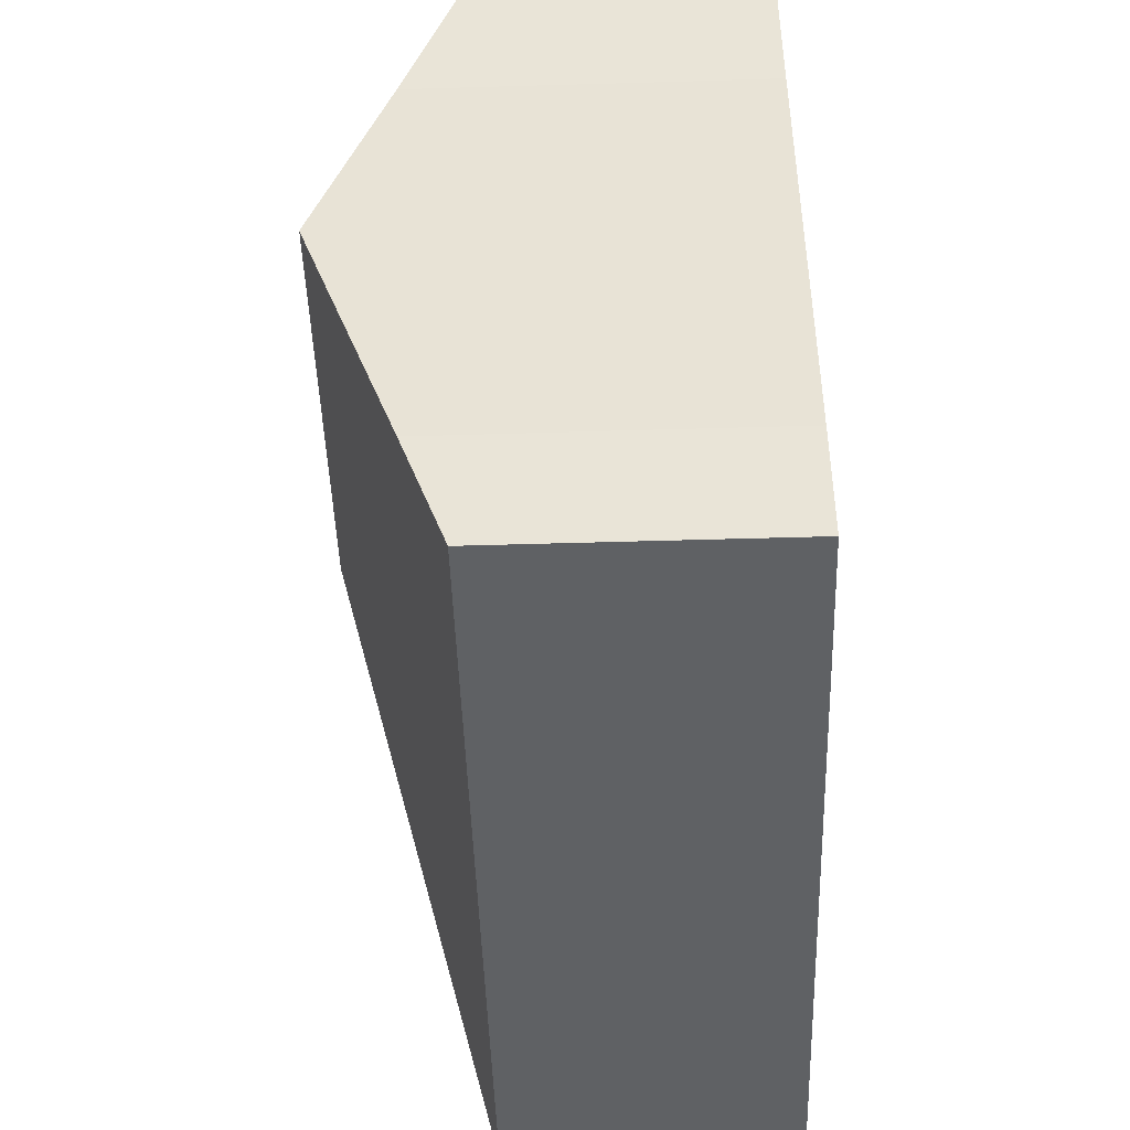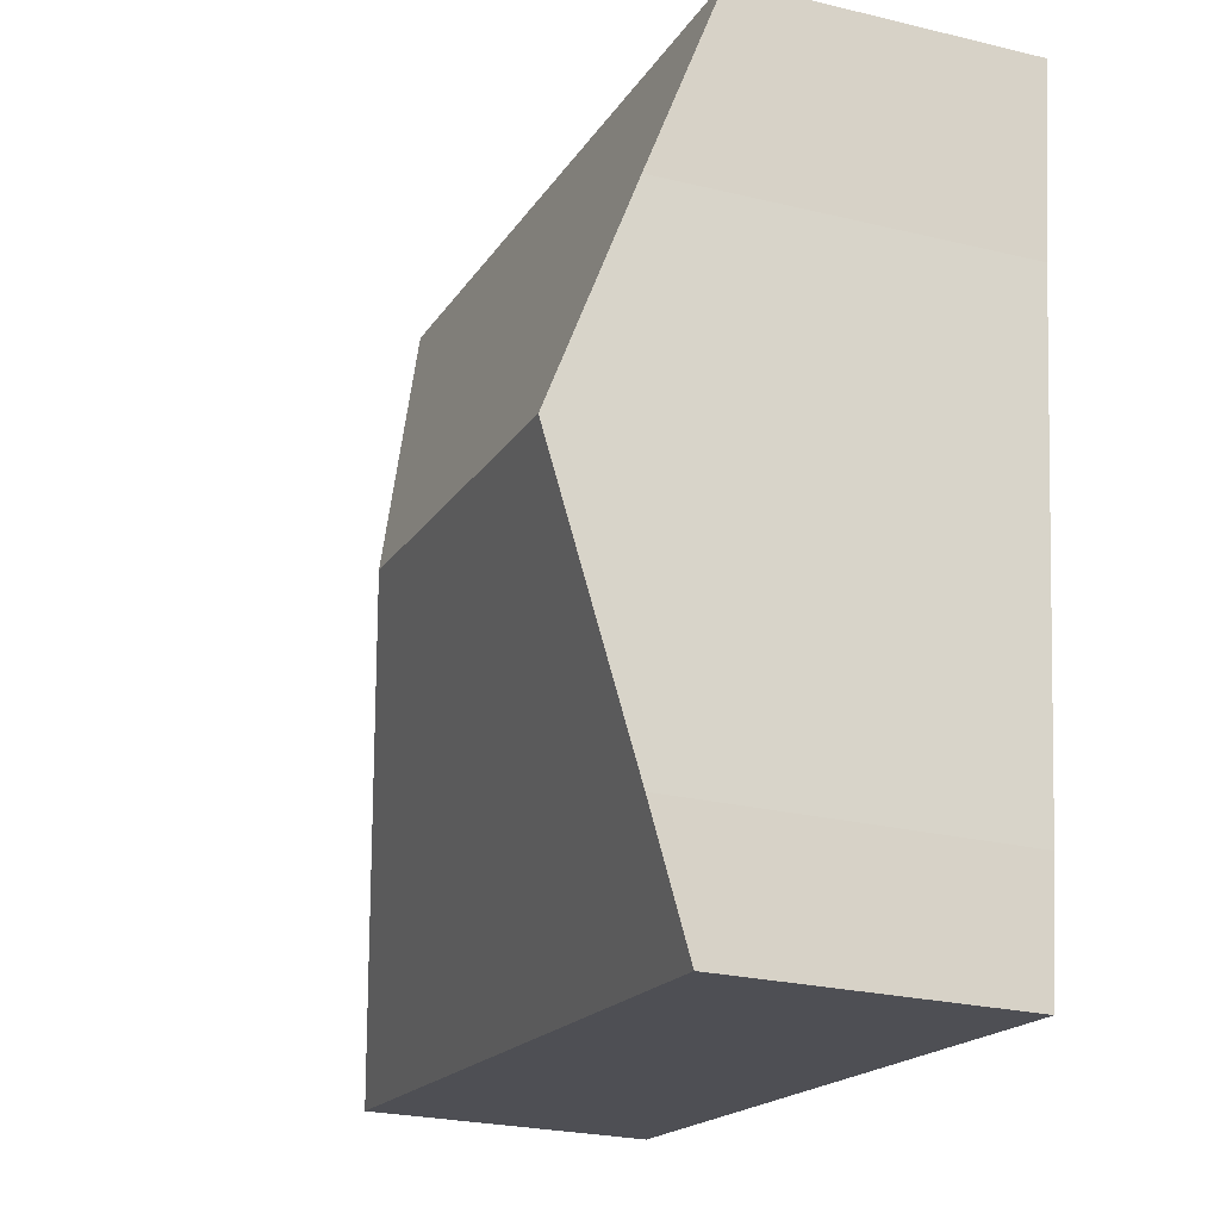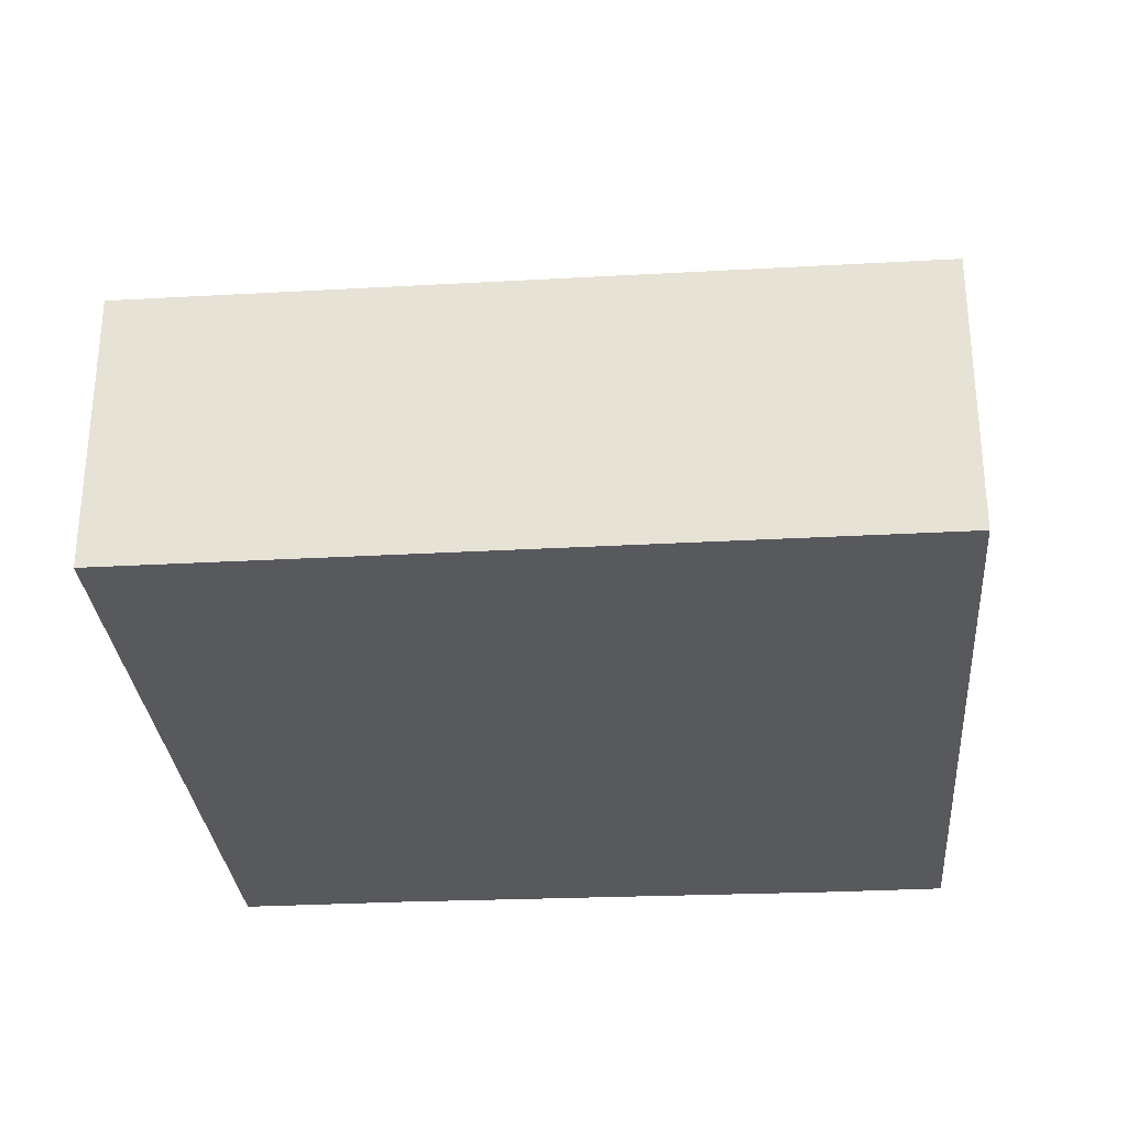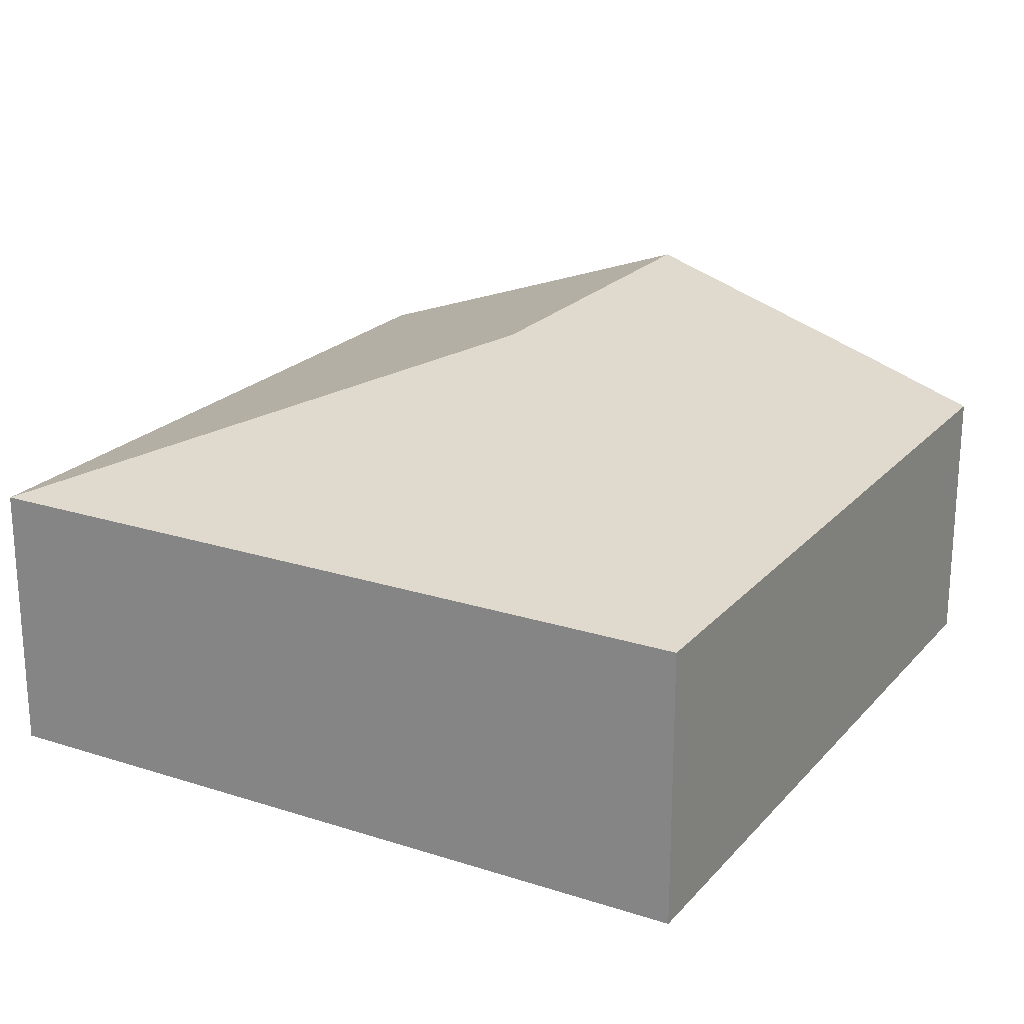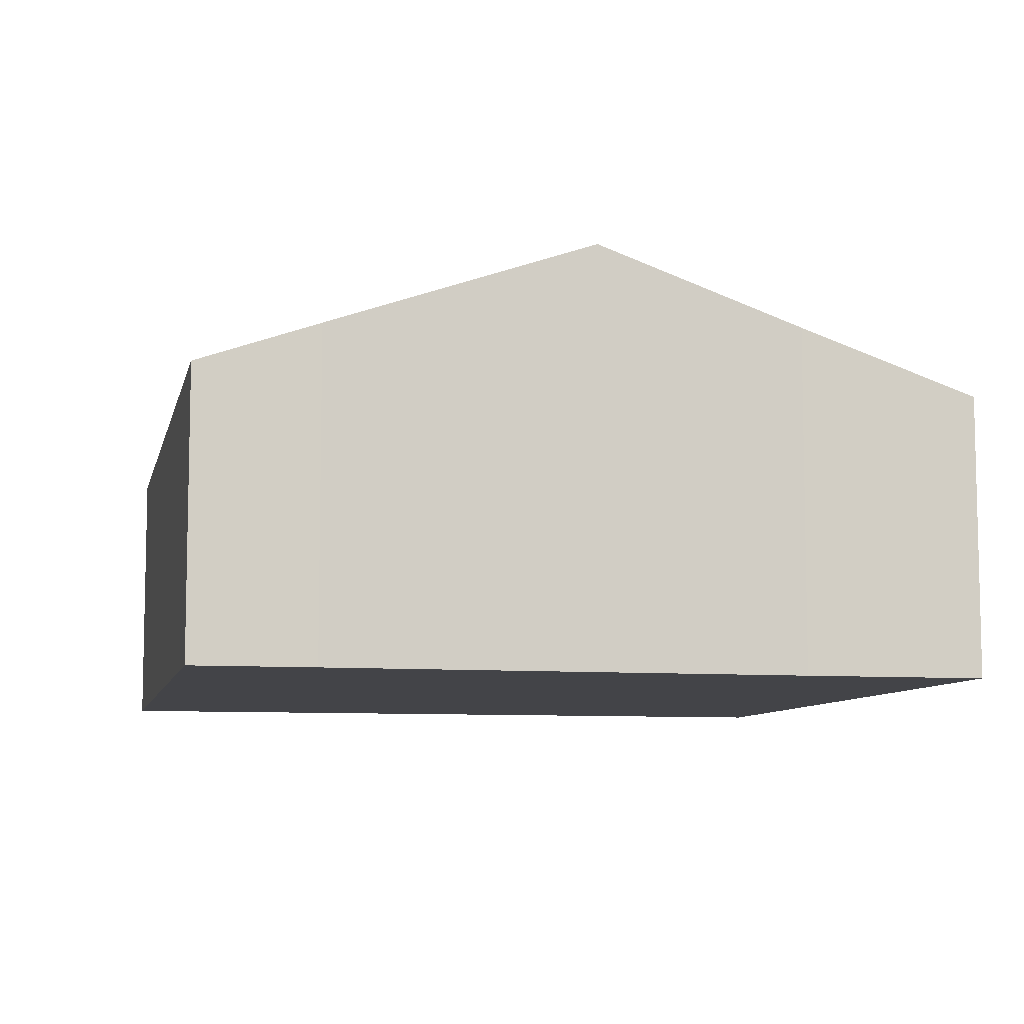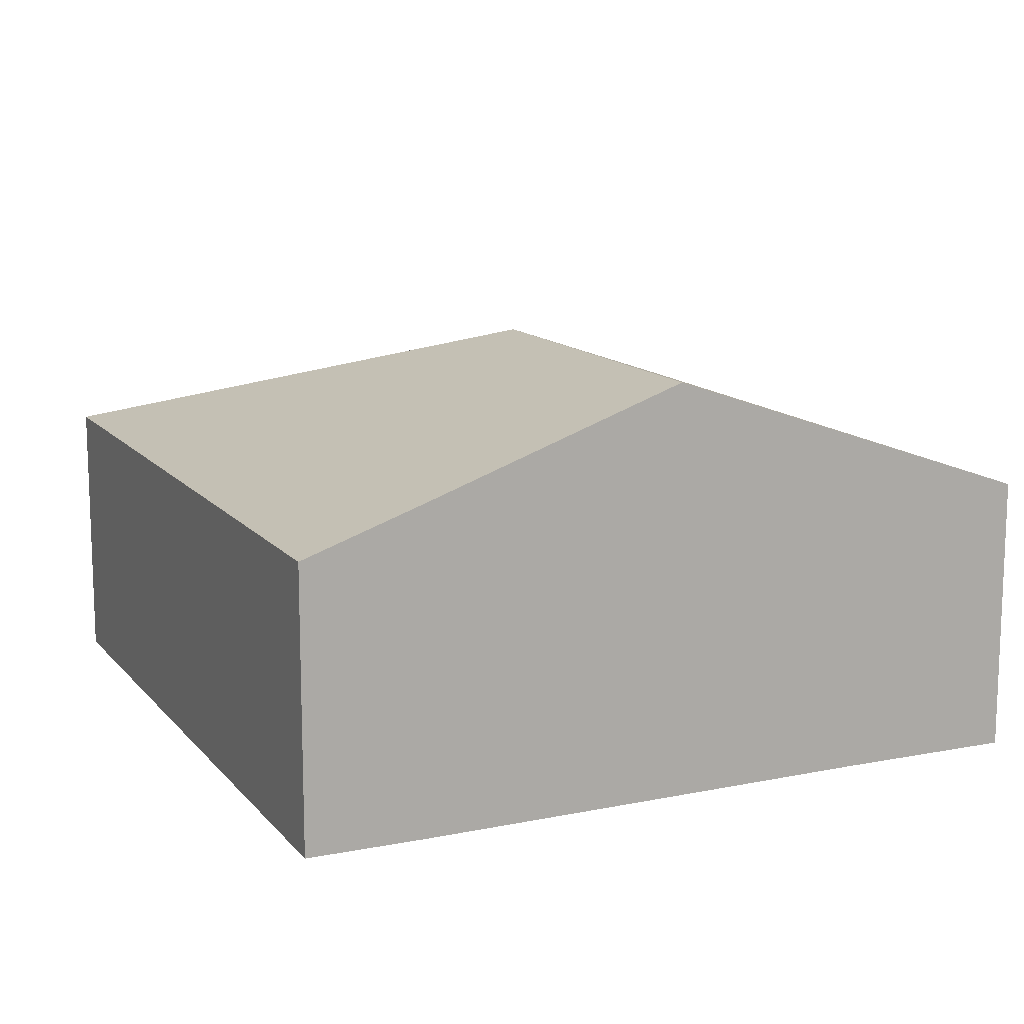
<metadata>
{"format":"obj","ext":"obj","renderer":"f3d","projection":"perspective","resolution":1024,"background":"white","views":[{"elev":-53.2,"azim":-88.2,"up":"+Z"},{"elev":-24.9,"azim":-111.5,"up":"+Z"},{"elev":-29.9,"azim":87.5,"up":"+Y"},{"elev":21.6,"azim":112.4,"up":"+Y"},{"elev":-8.2,"azim":-109.3,"up":"+Y"},{"elev":12.9,"azim":-121.5,"up":"+Y"}]}
</metadata>
<code>
v  5.05 1.852 0.634
v  0.148 2.261 -1.177
v  0 1.852 1.134e-16
v  0.292 2.735 -2.542
v  2.83 2.735 -2.224
v  5.688 1.852 -4.445
v  0.476 2.127 -4.294
v  0.576 1.852 -5.086
v  0 0 0
v  5.05 -3.882e-17 0.634
v  5.688 2.722e-16 -4.445
v  0.576 3.114e-16 -5.086
v  0.148 7.207e-17 -1.177
v  0.476 2.629e-16 -4.294
v  0.292 1.557e-16 -2.542
g defaultobject
f 1 2 3
f 2 1 4
f 4 1 5
f 5 1 6
f 7 6 8
f 6 7 5
f 5 7 4
f 9 1 3
f 1 9 10
f 10 6 1
f 6 10 11
f 11 8 6
f 8 11 12
f 13 3 2
f 3 13 9
f 8 14 7
f 14 8 12
f 14 4 7
f 4 14 2
f 2 14 15
f 2 15 13
f 10 12 11
f 12 10 13
f 13 10 9
f 12 13 15
f 12 15 14

</code>
